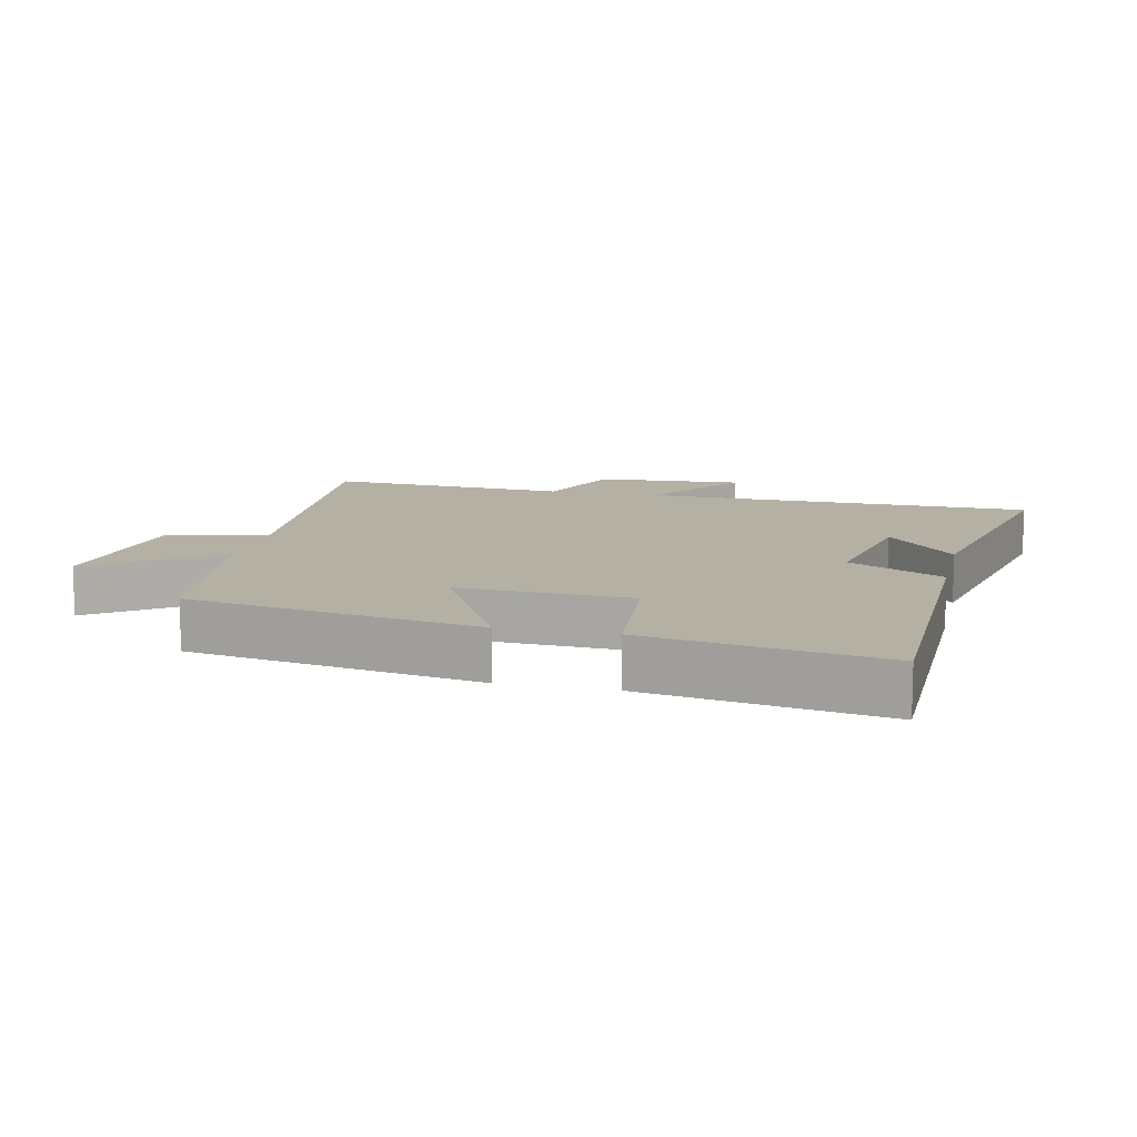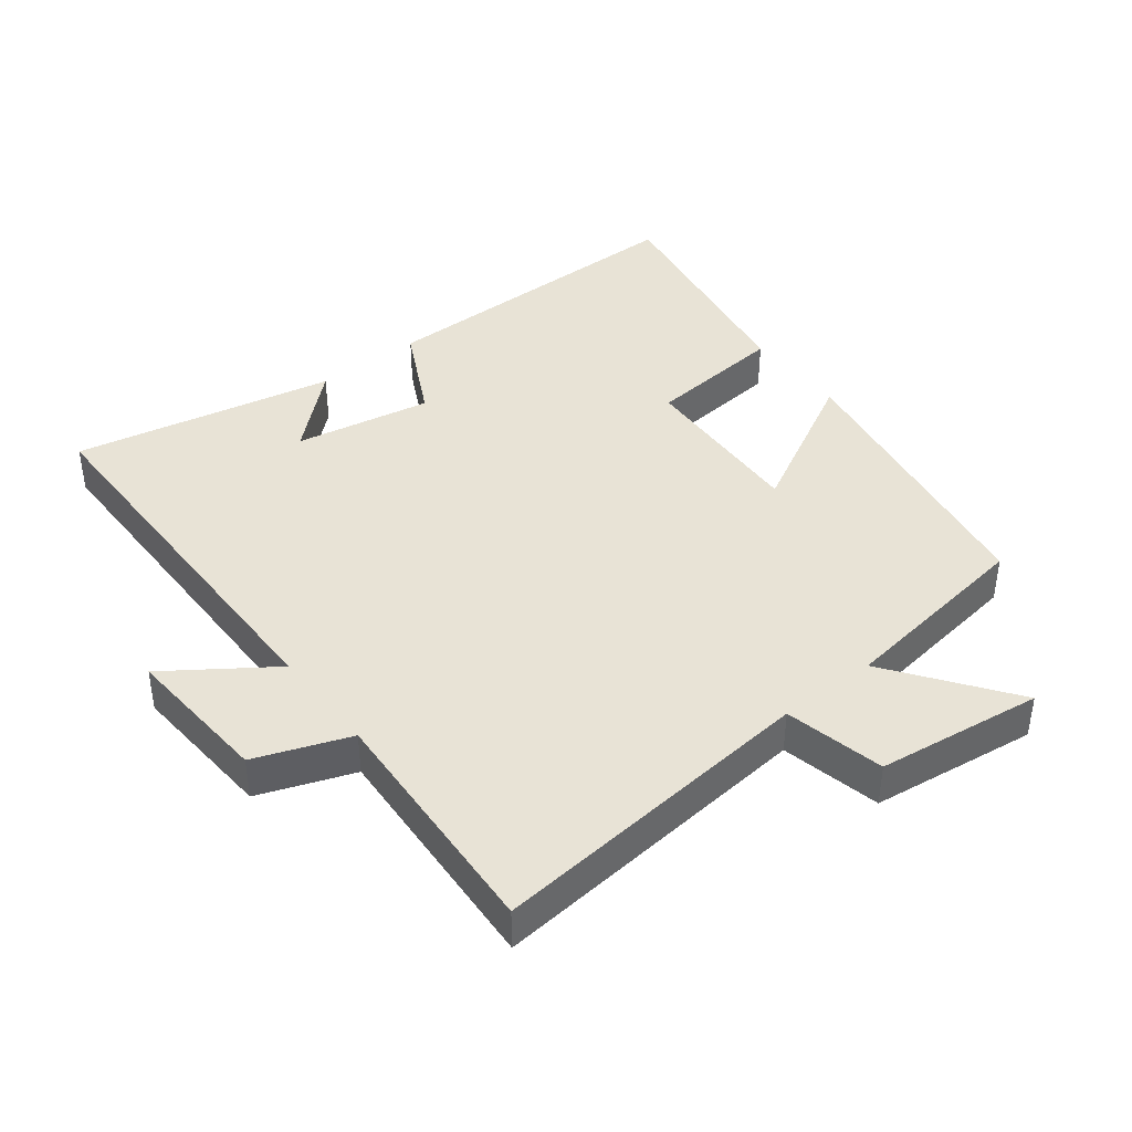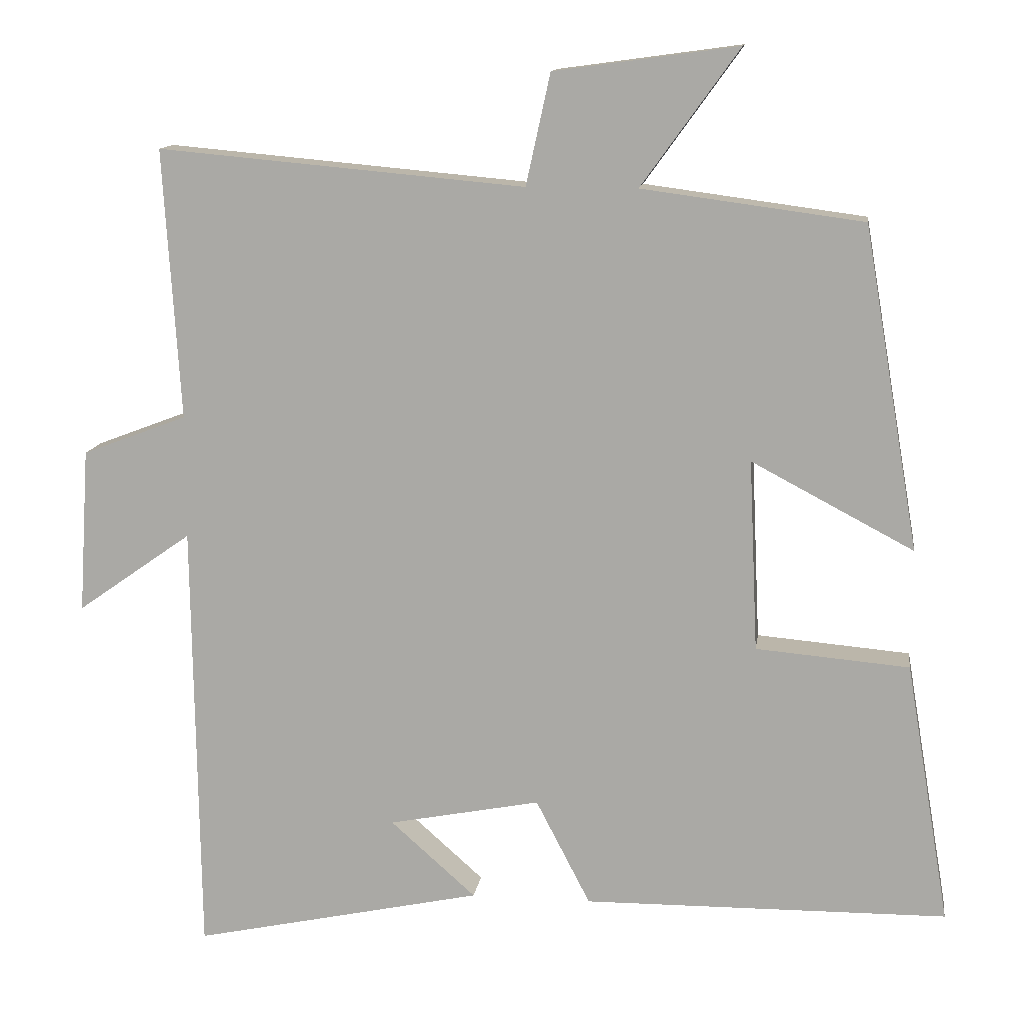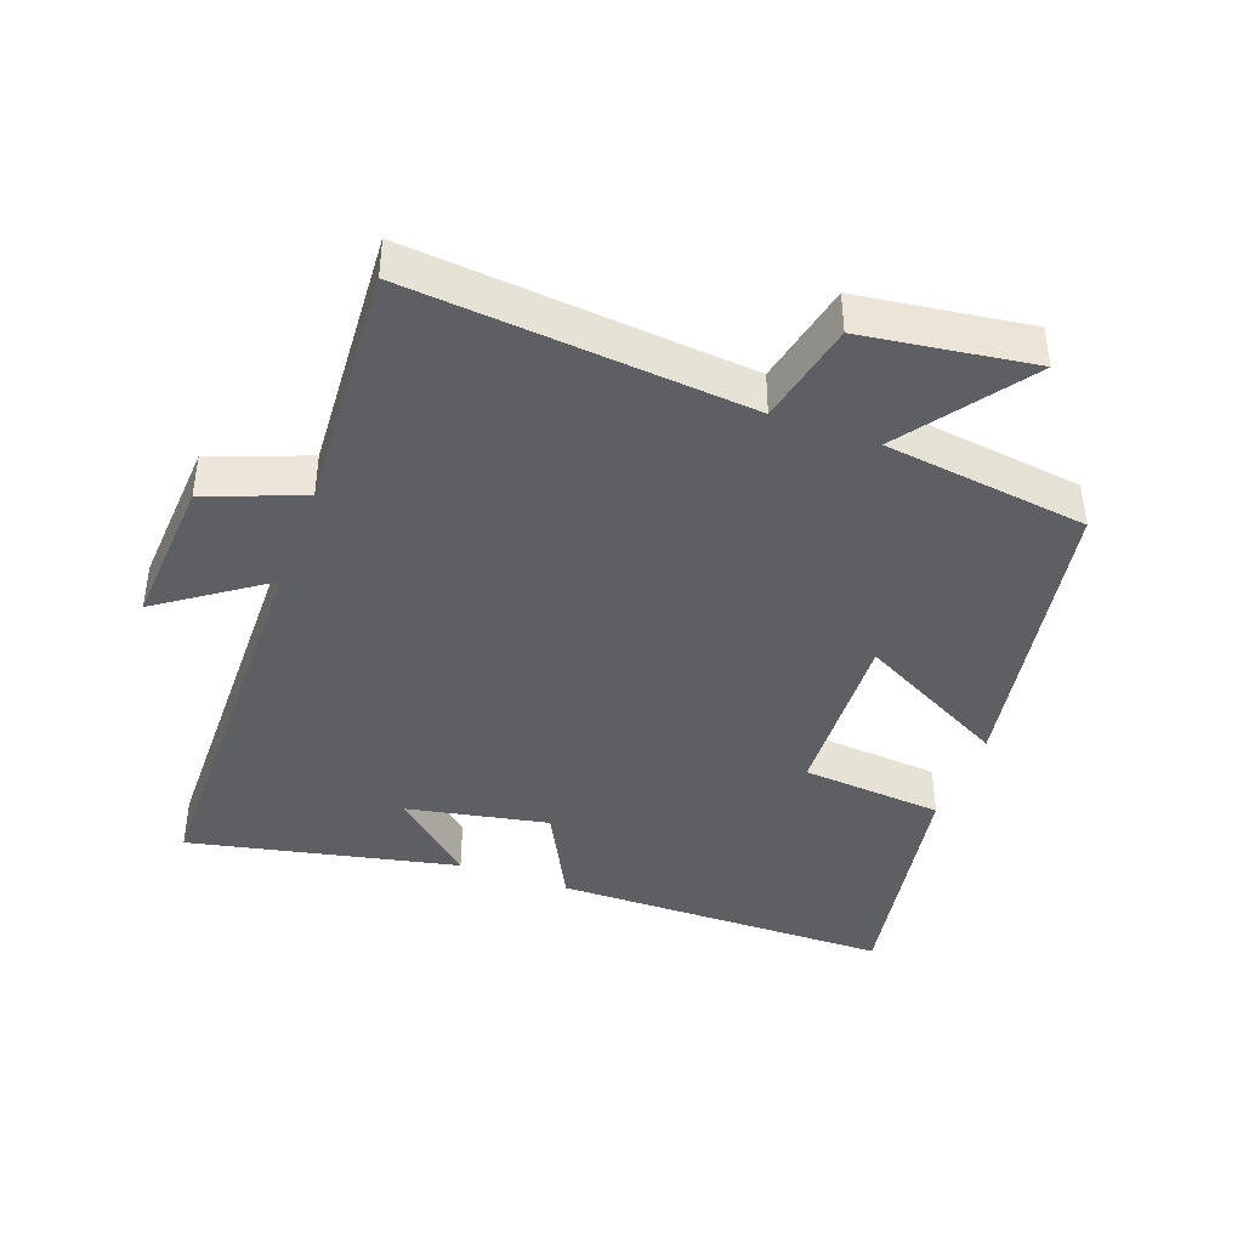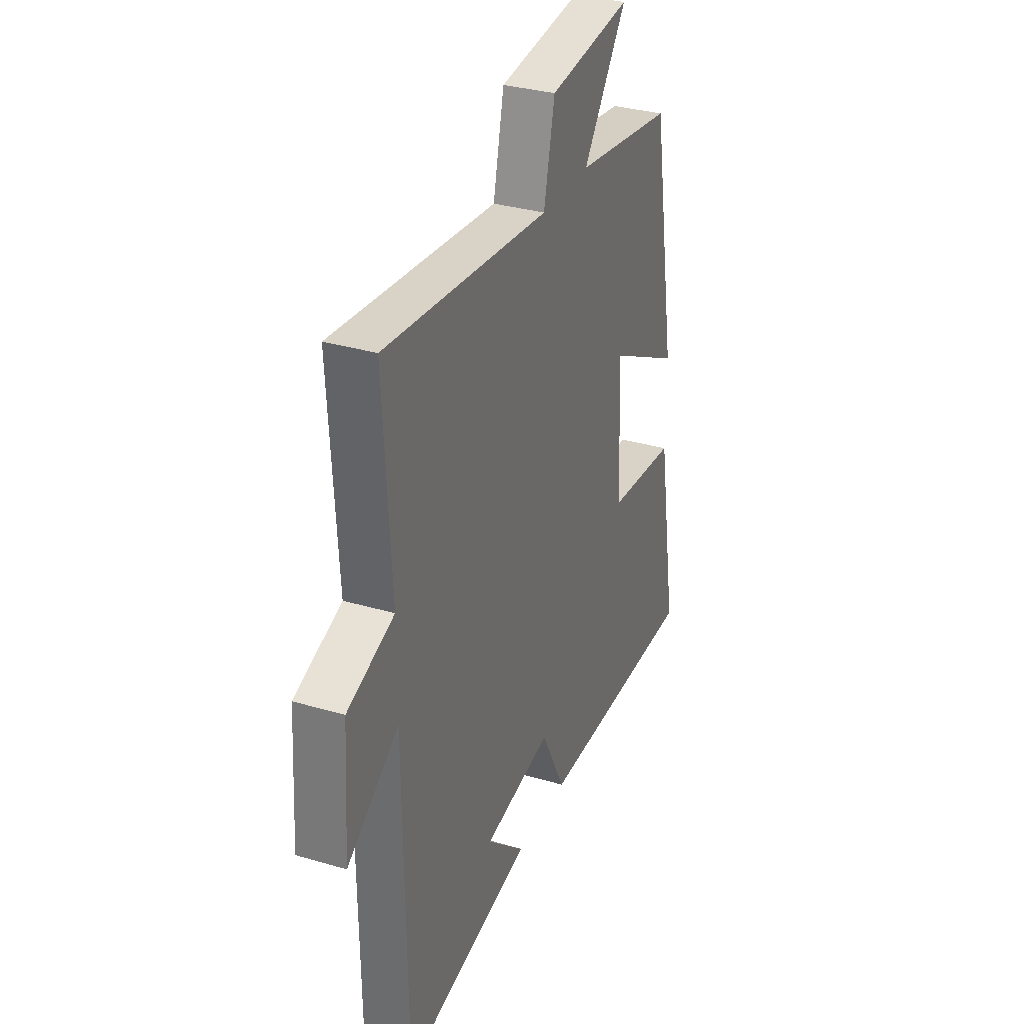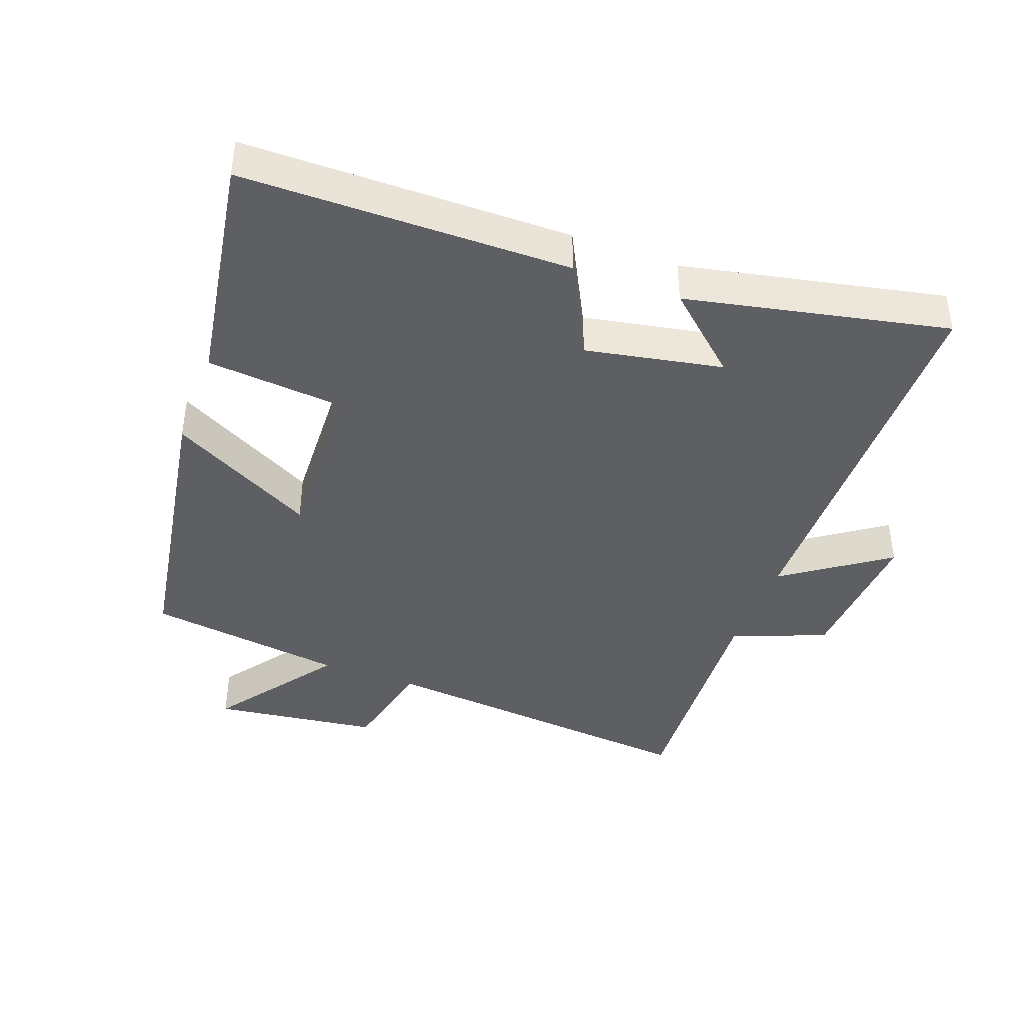
<metadata>
{"format":"obj","ext":"obj","renderer":"f3d","projection":"perspective","resolution":1024,"background":"white","views":[{"elev":11.4,"azim":102.8,"up":"+Y"},{"elev":41.4,"azim":-38.2,"up":"+Y"},{"elev":12.7,"azim":8.0,"up":"+Z"},{"elev":-41.6,"azim":-20.1,"up":"+Y"},{"elev":32.2,"azim":-67.5,"up":"+Z"},{"elev":-41.6,"azim":159.5,"up":"+Y"}]}
</metadata>
<code>
v -0.523 0.07 0.545
v -0.025 0.07 0.5
v 0.008 0.07 0.651
v 0.258 0.07 0.685
v 0.125 0.07 0.5
v 0.425 0.07 0.46
v 0.5 0.07 0.022
v 0.28 0.07 0.138
v 0.292 0.07 -0.122
v 0.5 0.07 -0.14
v 0.56 0.07 -0.495
v 0.066 0.07 -0.5
v -0.008 0.07 -0.357
v -0.214 0.07 -0.397
v -0.098 0.07 -0.5
v -0.492 0.07 -0.584
v -0.5 0.07 0.01
v -0.656 0.07 -0.1
v -0.642 0.07 0.124
v -0.5 0.07 0.178
v -0.523 0 0.545
v -0.025 0 0.5
v 0.008 0 0.651
v 0.258 0 0.685
v 0.125 0 0.5
v 0.425 0 0.46
v 0.5 0 0.022
v 0.28 0 0.138
v 0.292 0 -0.122
v 0.5 0 -0.14
v 0.56 0 -0.495
v 0.066 0 -0.5
v -0.008 0 -0.357
v -0.214 0 -0.397
v -0.098 0 -0.5
v -0.492 0 -0.584
v -0.5 0 0.01
v -0.656 0 -0.1
v -0.642 0 0.124
v -0.5 0 0.178
f 17 18 19 20
f 16 17 20
f 14 15 16
f 14 16 20
f 13 14 20 1
f 9 10 11 12
f 8 9 12 13
f 5 6 7 8
f 5 8 13
f 2 3 4 5
f 2 5 13
f 1 2 13
f 40 39 38 37
f 40 37 36
f 36 35 34
f 40 36 34
f 21 40 34 33
f 32 31 30 29
f 33 32 29 28
f 28 27 26 25
f 33 28 25
f 25 24 23 22
f 33 25 22
f 33 22 21
f 1 21 22 2
f 2 22 23 3
f 3 23 24 4
f 4 24 25 5
f 5 25 26 6
f 6 26 27 7
f 7 27 28 8
f 8 28 29 9
f 9 29 30 10
f 10 30 31 11
f 11 31 32 12
f 12 32 33 13
f 13 33 34 14
f 14 34 35 15
f 15 35 36 16
f 16 36 37 17
f 17 37 38 18
f 18 38 39 19
f 19 39 40 20
f 20 40 21 1

</code>
